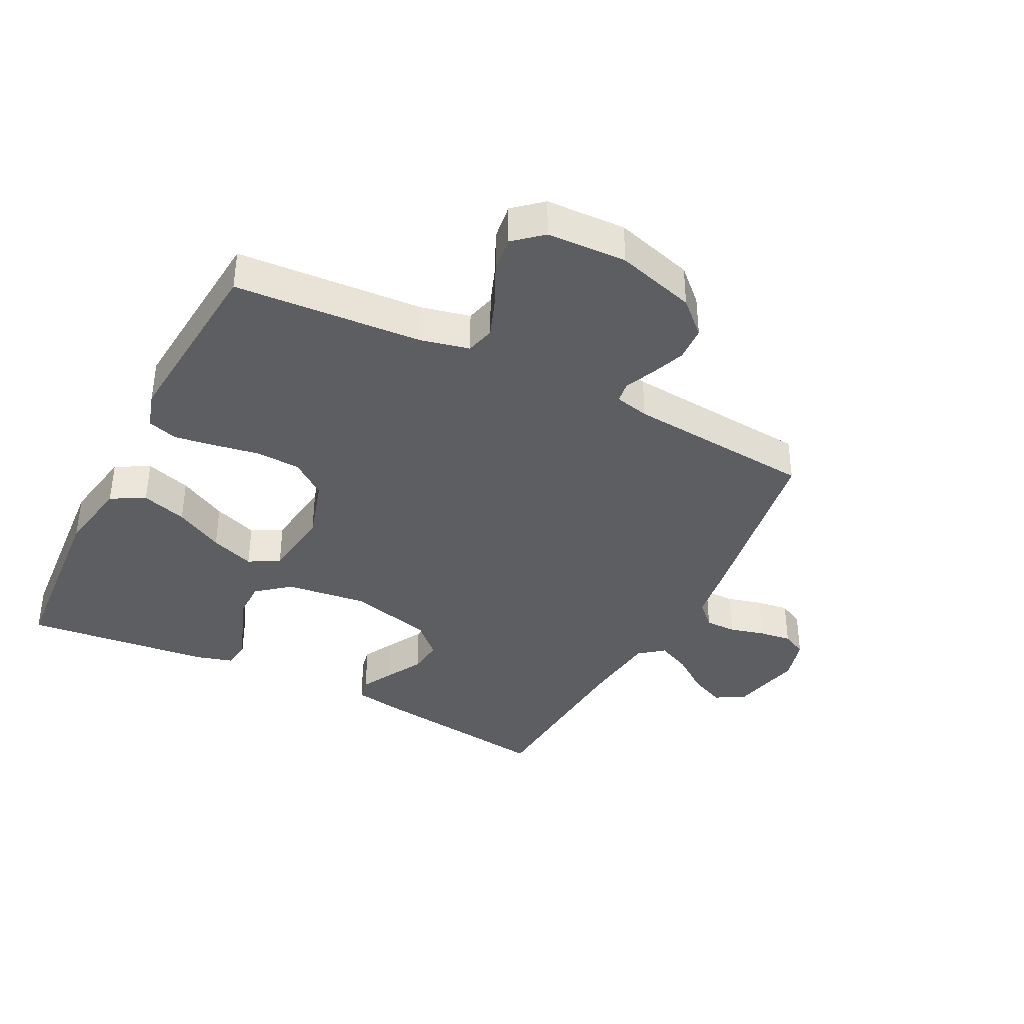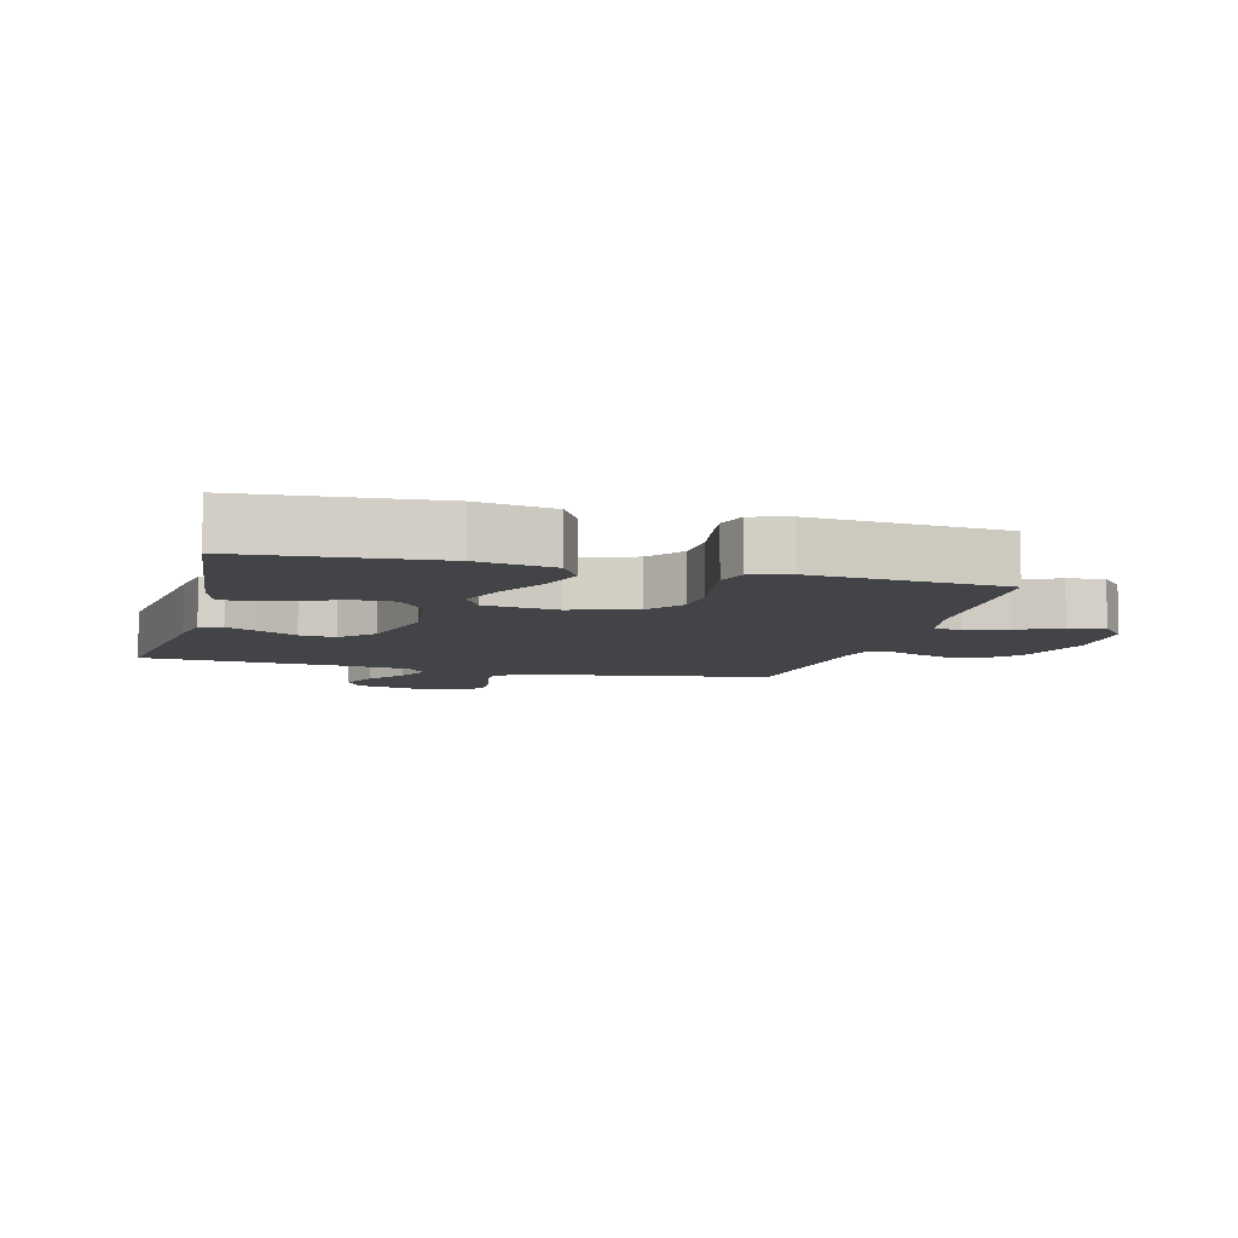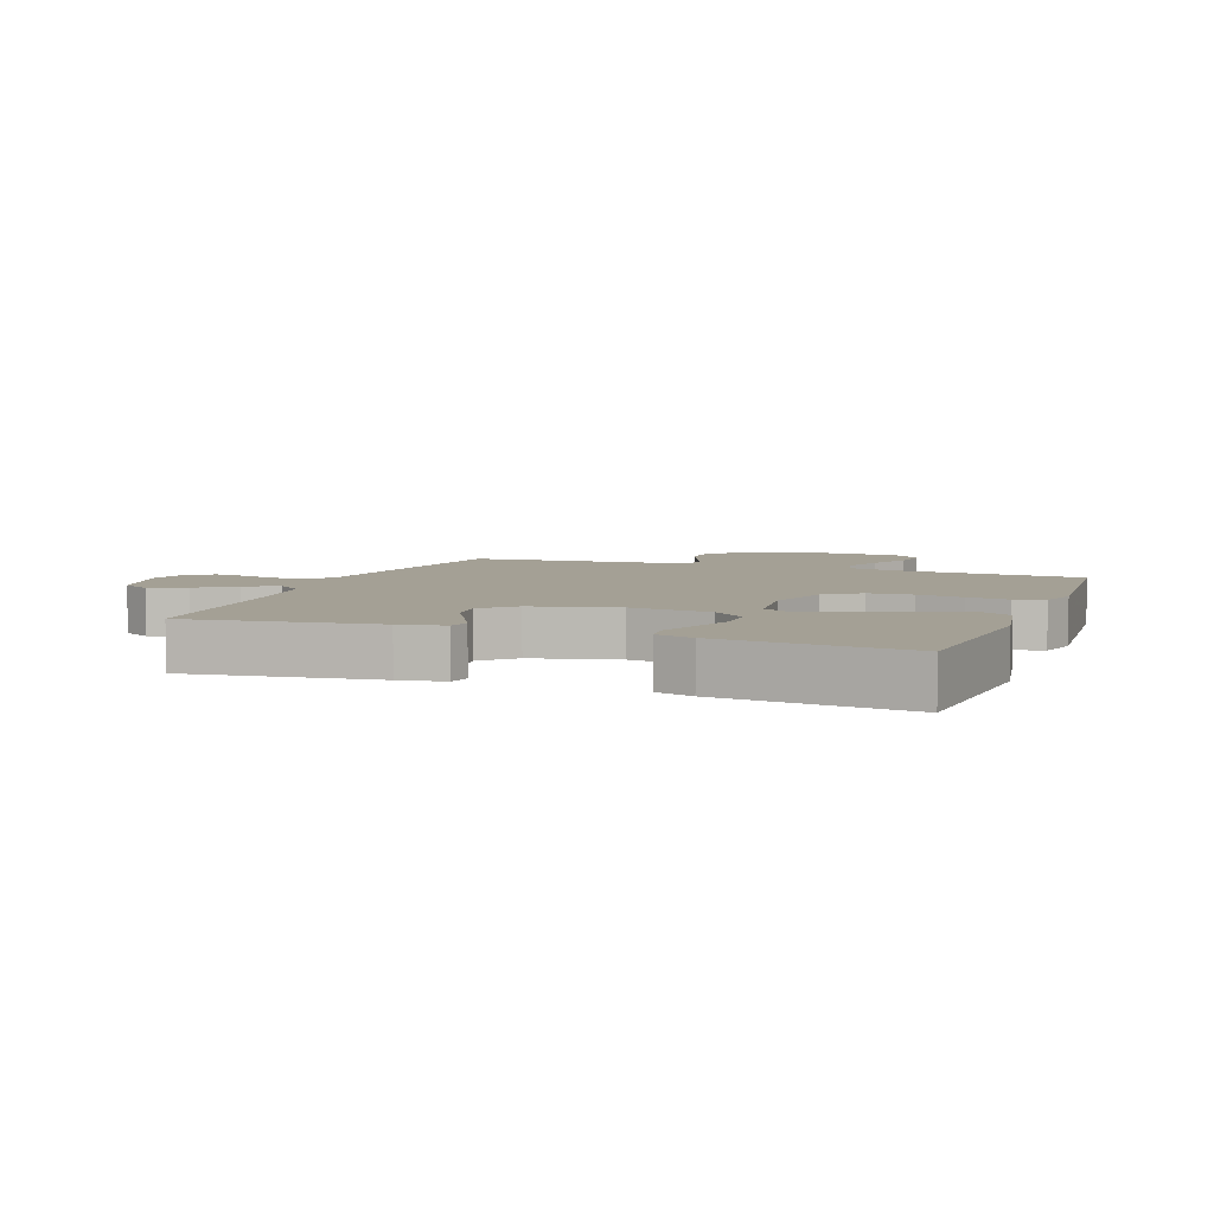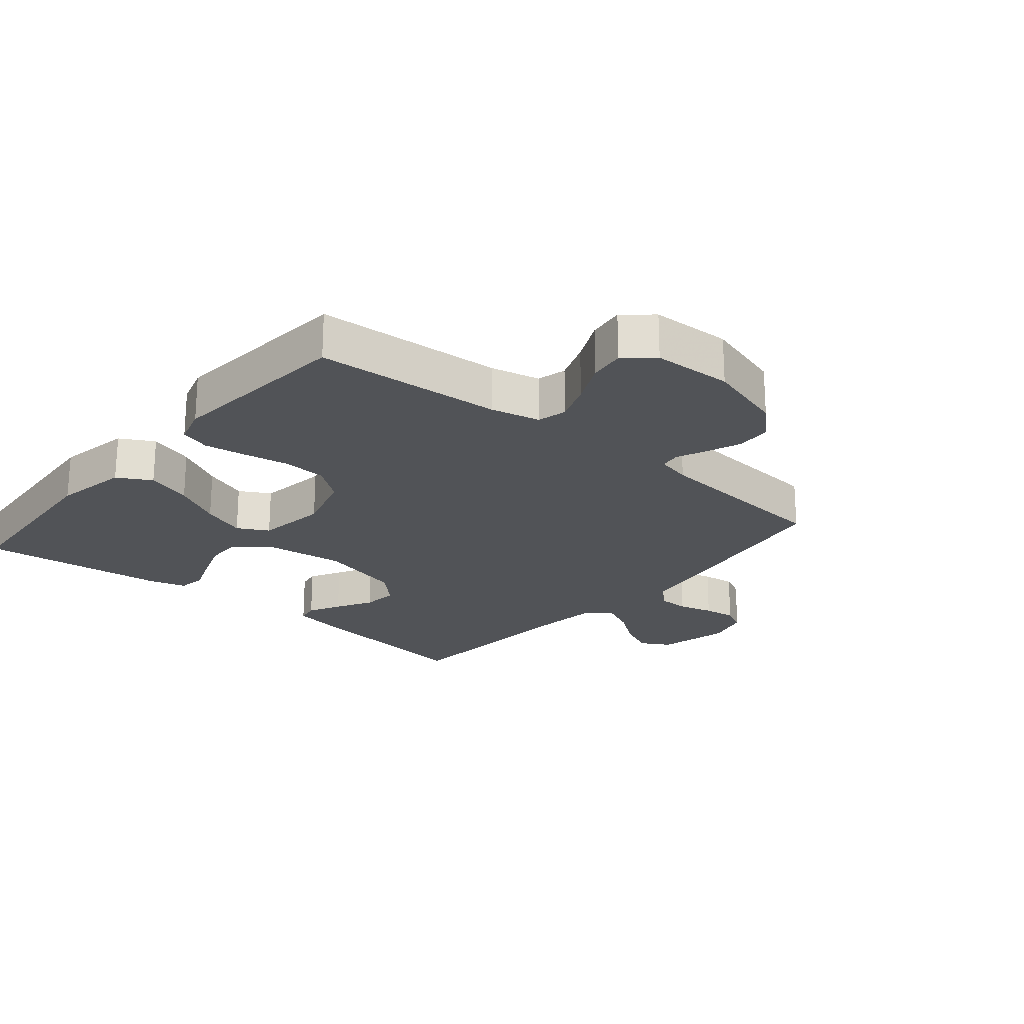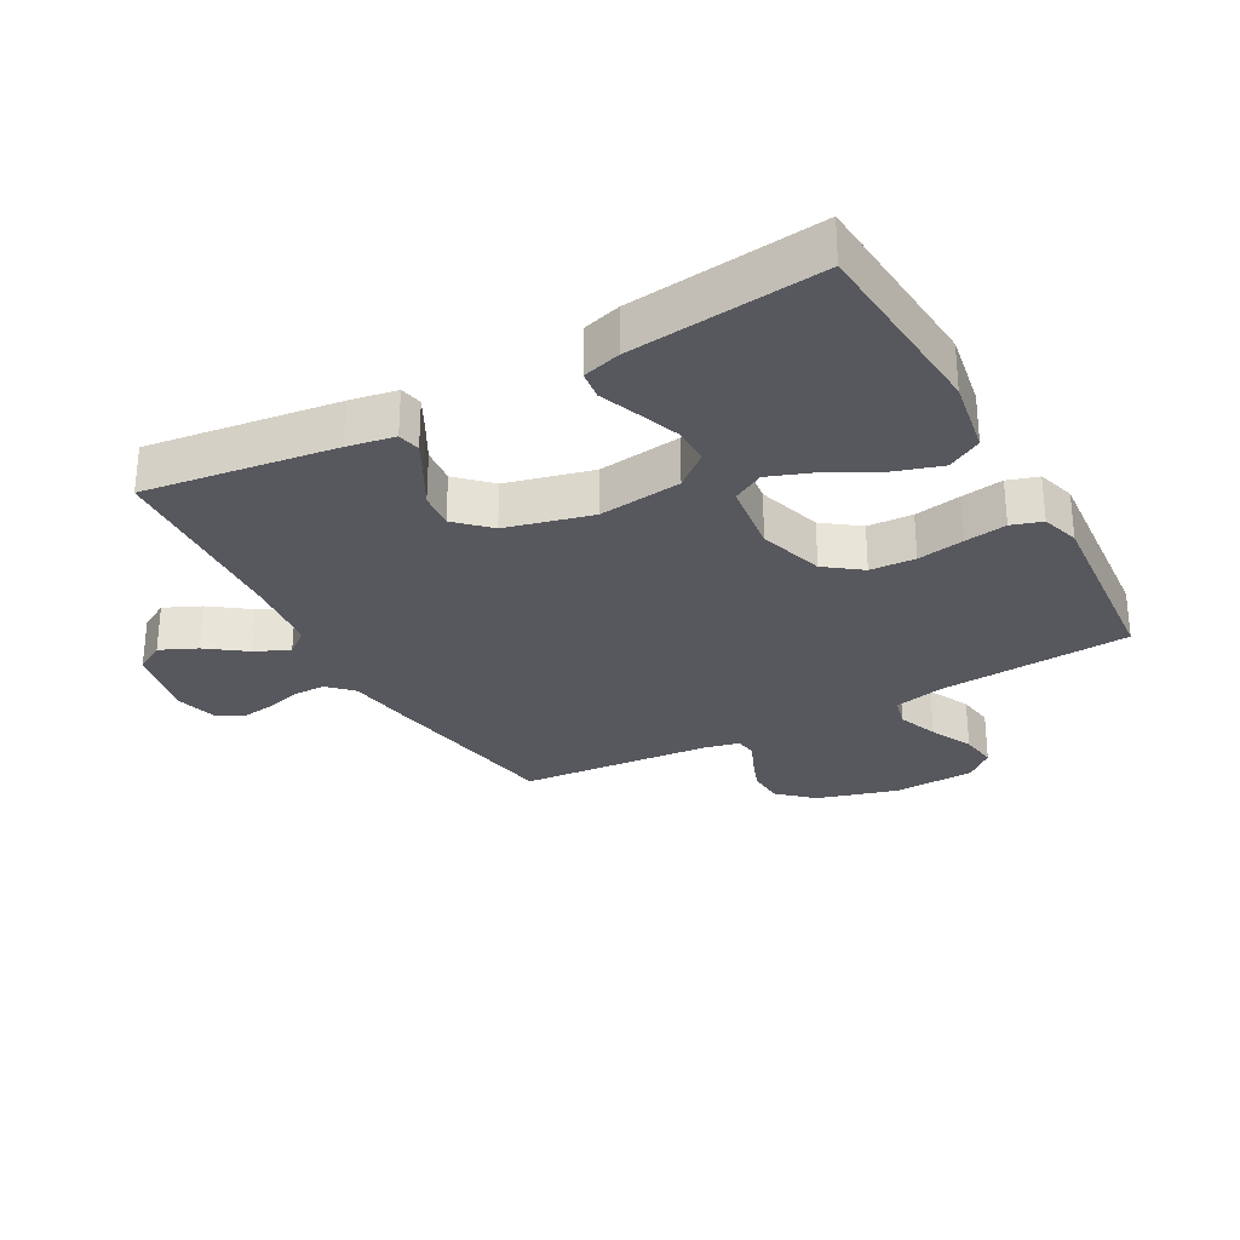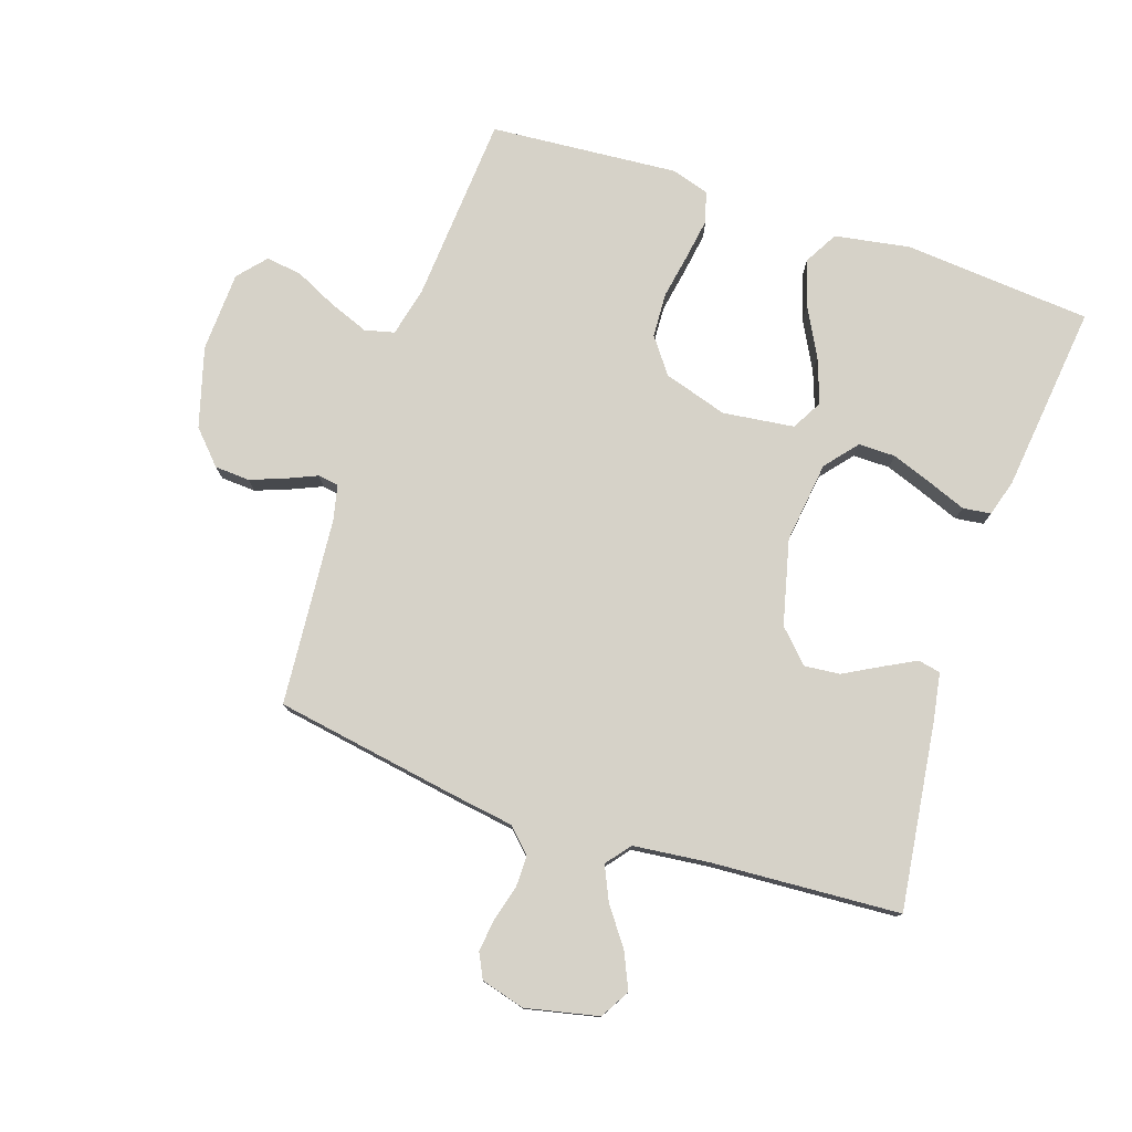
<metadata>
{"format":"obj","ext":"obj","renderer":"f3d","projection":"perspective","resolution":1024,"background":"white","views":[{"elev":-38.0,"azim":-117.0,"up":"+Y"},{"elev":-7.9,"azim":165.2,"up":"+Y"},{"elev":5.8,"azim":110.5,"up":"+Y"},{"elev":-22.1,"azim":-130.2,"up":"+Y"},{"elev":-28.9,"azim":119.0,"up":"+Y"},{"elev":77.8,"azim":18.7,"up":"+Y"}]}
</metadata>
<code>
v 0.5 0.07 -0.5
v 0.2 0.07 -0.523
v 0.08 0.07 -0.502
v 0.05 0.07 -0.448
v 0.073 0.07 -0.375
v 0.115 0.07 -0.297
v 0.141 0.07 -0.226
v 0.114 0.07 -0.177
v 0 0.07 -0.162
v -0.102 0.07 -0.193
v -0.144 0.07 -0.249
v -0.148 0.07 -0.32
v -0.135 0.07 -0.393
v -0.125 0.07 -0.459
v -0.14 0.07 -0.507
v -0.2 0.07 -0.525
v -0.5 0.07 -0.5
v -0.52 0.07 -0.2
v -0.538 0.07 -0.121
v -0.585 0.07 -0.109
v -0.648 0.07 -0.133
v -0.715 0.07 -0.165
v -0.773 0.07 -0.173
v -0.812 0.07 -0.128
v -0.817 0.07 0
v -0.78 0.07 0.127
v -0.731 0.07 0.179
v -0.675 0.07 0.182
v -0.62 0.07 0.161
v -0.572 0.07 0.14
v -0.539 0.07 0.145
v -0.526 0.07 0.2
v -0.5 0.07 0.5
v -0.2 0.07 0.549
v -0.105 0.07 0.563
v -0.068 0.07 0.6
v -0.068 0.07 0.65
v -0.083 0.07 0.706
v -0.09 0.07 0.758
v -0.07 0.07 0.798
v 0 0.07 0.817
v 0.116 0.07 0.791
v 0.143 0.07 0.744
v 0.117 0.07 0.687
v 0.073 0.07 0.627
v 0.048 0.07 0.573
v 0.079 0.07 0.534
v 0.2 0.07 0.52
v 0.5 0.07 0.5
v 0.459 0.07 0.2
v 0.446 0.07 0.127
v 0.41 0.07 0.12
v 0.359 0.07 0.147
v 0.301 0.07 0.179
v 0.244 0.07 0.185
v 0.195 0.07 0.135
v 0.161 0.07 0
v 0.177 0.07 -0.13
v 0.22 0.07 -0.182
v 0.279 0.07 -0.182
v 0.345 0.07 -0.158
v 0.405 0.07 -0.135
v 0.45 0.07 -0.141
v 0.467 0.07 -0.2
v 0.5 0 -0.5
v 0.2 0 -0.523
v 0.08 0 -0.502
v 0.05 0 -0.448
v 0.073 0 -0.375
v 0.115 0 -0.297
v 0.141 0 -0.226
v 0.114 0 -0.177
v 0 0 -0.162
v -0.102 0 -0.193
v -0.144 0 -0.249
v -0.148 0 -0.32
v -0.135 0 -0.393
v -0.125 0 -0.459
v -0.14 0 -0.507
v -0.2 0 -0.525
v -0.5 0 -0.5
v -0.52 0 -0.2
v -0.538 0 -0.121
v -0.585 0 -0.109
v -0.648 0 -0.133
v -0.715 0 -0.165
v -0.773 0 -0.173
v -0.812 0 -0.128
v -0.817 0 0
v -0.78 0 0.127
v -0.731 0 0.179
v -0.675 0 0.182
v -0.62 0 0.161
v -0.572 0 0.14
v -0.539 0 0.145
v -0.526 0 0.2
v -0.5 0 0.5
v -0.2 0 0.549
v -0.105 0 0.563
v -0.068 0 0.6
v -0.068 0 0.65
v -0.083 0 0.706
v -0.09 0 0.758
v -0.07 0 0.798
v 0 0 0.817
v 0.116 0 0.791
v 0.143 0 0.744
v 0.117 0 0.687
v 0.073 0 0.627
v 0.048 0 0.573
v 0.079 0 0.534
v 0.2 0 0.52
v 0.5 0 0.5
v 0.459 0 0.2
v 0.446 0 0.127
v 0.41 0 0.12
v 0.359 0 0.147
v 0.301 0 0.179
v 0.244 0 0.185
v 0.195 0 0.135
v 0.161 0 0
v 0.177 0 -0.13
v 0.22 0 -0.182
v 0.279 0 -0.182
v 0.345 0 -0.158
v 0.405 0 -0.135
v 0.45 0 -0.141
v 0.467 0 -0.2
f 61 62 63 64
f 60 61 64 1
f 59 60 1 2
f 58 59 2 3
f 51 52 53 54
f 49 50 51 54
f 48 49 54 55
f 47 48 55 56
f 42 43 44 45
f 42 45 46
f 41 42 46
f 40 41 46
f 37 38 39 40
f 37 40 46
f 36 37 46 47
f 32 33 34 35
f 31 32 35
f 27 28 29 30
f 25 26 27 30
f 25 30 31
f 24 25 31
f 21 22 23 24
f 20 21 24 31
f 19 20 31 35
f 15 16 17 18
f 12 13 14 15
f 12 15 18 19
f 3 4 5 6
f 3 6 7
f 58 3 7
f 57 58 7 8
f 56 57 8 9
f 47 56 9 10
f 36 47 10 11
f 35 36 11
f 11 12 19 35
f 128 127 126 125
f 65 128 125 124
f 66 65 124 123
f 67 66 123 122
f 118 117 116 115
f 118 115 114 113
f 119 118 113 112
f 120 119 112 111
f 109 108 107 106
f 110 109 106
f 110 106 105
f 110 105 104
f 104 103 102 101
f 110 104 101
f 111 110 101 100
f 99 98 97 96
f 99 96 95
f 94 93 92 91
f 94 91 90 89
f 95 94 89
f 95 89 88
f 88 87 86 85
f 95 88 85 84
f 99 95 84 83
f 82 81 80 79
f 79 78 77 76
f 83 82 79 76
f 70 69 68 67
f 71 70 67
f 71 67 122
f 72 71 122 121
f 73 72 121 120
f 74 73 120 111
f 75 74 111 100
f 75 100 99
f 99 83 76 75
f 1 65 66 2
f 2 66 67 3
f 3 67 68 4
f 4 68 69 5
f 5 69 70 6
f 6 70 71 7
f 7 71 72 8
f 8 72 73 9
f 9 73 74 10
f 10 74 75 11
f 11 75 76 12
f 12 76 77 13
f 13 77 78 14
f 14 78 79 15
f 15 79 80 16
f 16 80 81 17
f 17 81 82 18
f 18 82 83 19
f 19 83 84 20
f 20 84 85 21
f 21 85 86 22
f 22 86 87 23
f 23 87 88 24
f 24 88 89 25
f 25 89 90 26
f 26 90 91 27
f 27 91 92 28
f 28 92 93 29
f 29 93 94 30
f 30 94 95 31
f 31 95 96 32
f 32 96 97 33
f 33 97 98 34
f 34 98 99 35
f 35 99 100 36
f 36 100 101 37
f 37 101 102 38
f 38 102 103 39
f 39 103 104 40
f 40 104 105 41
f 41 105 106 42
f 42 106 107 43
f 43 107 108 44
f 44 108 109 45
f 45 109 110 46
f 46 110 111 47
f 47 111 112 48
f 48 112 113 49
f 49 113 114 50
f 50 114 115 51
f 51 115 116 52
f 52 116 117 53
f 53 117 118 54
f 54 118 119 55
f 55 119 120 56
f 56 120 121 57
f 57 121 122 58
f 58 122 123 59
f 59 123 124 60
f 60 124 125 61
f 61 125 126 62
f 62 126 127 63
f 63 127 128 64
f 64 128 65 1

</code>
